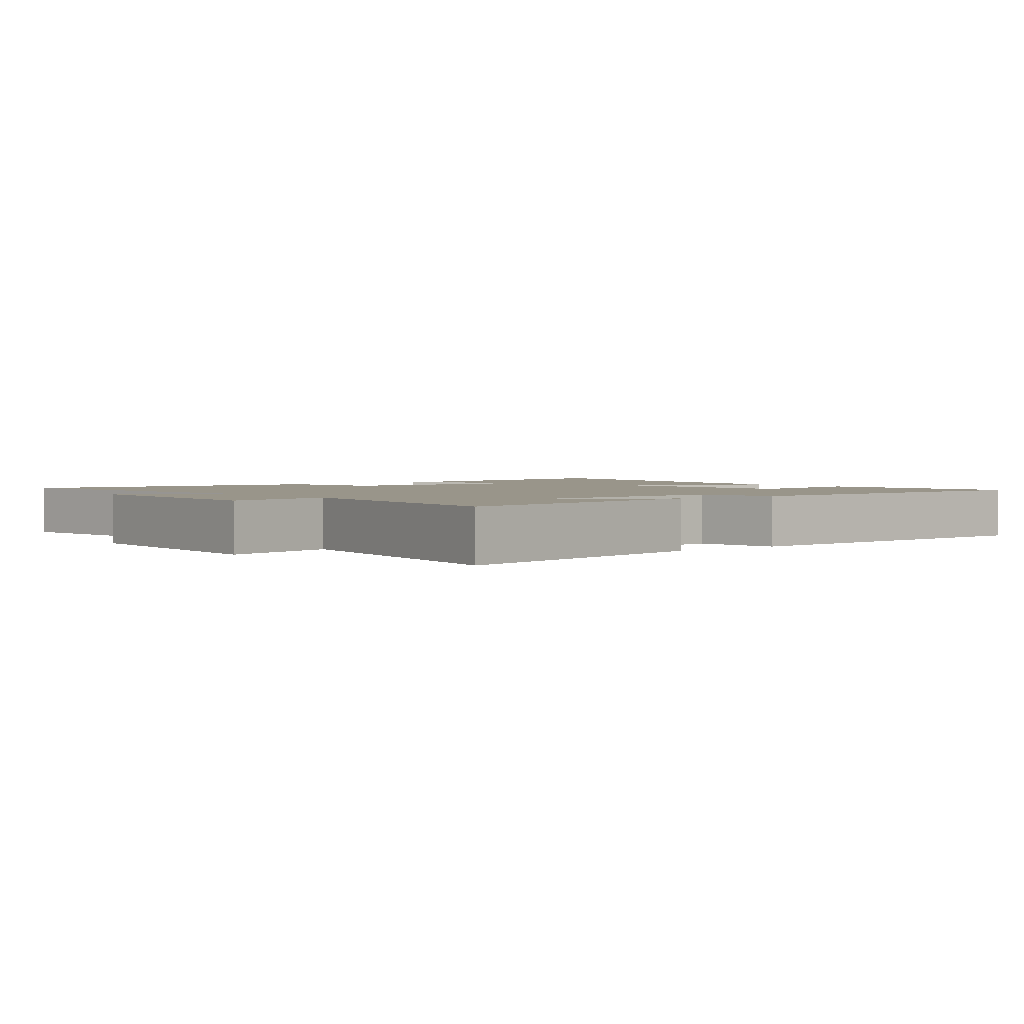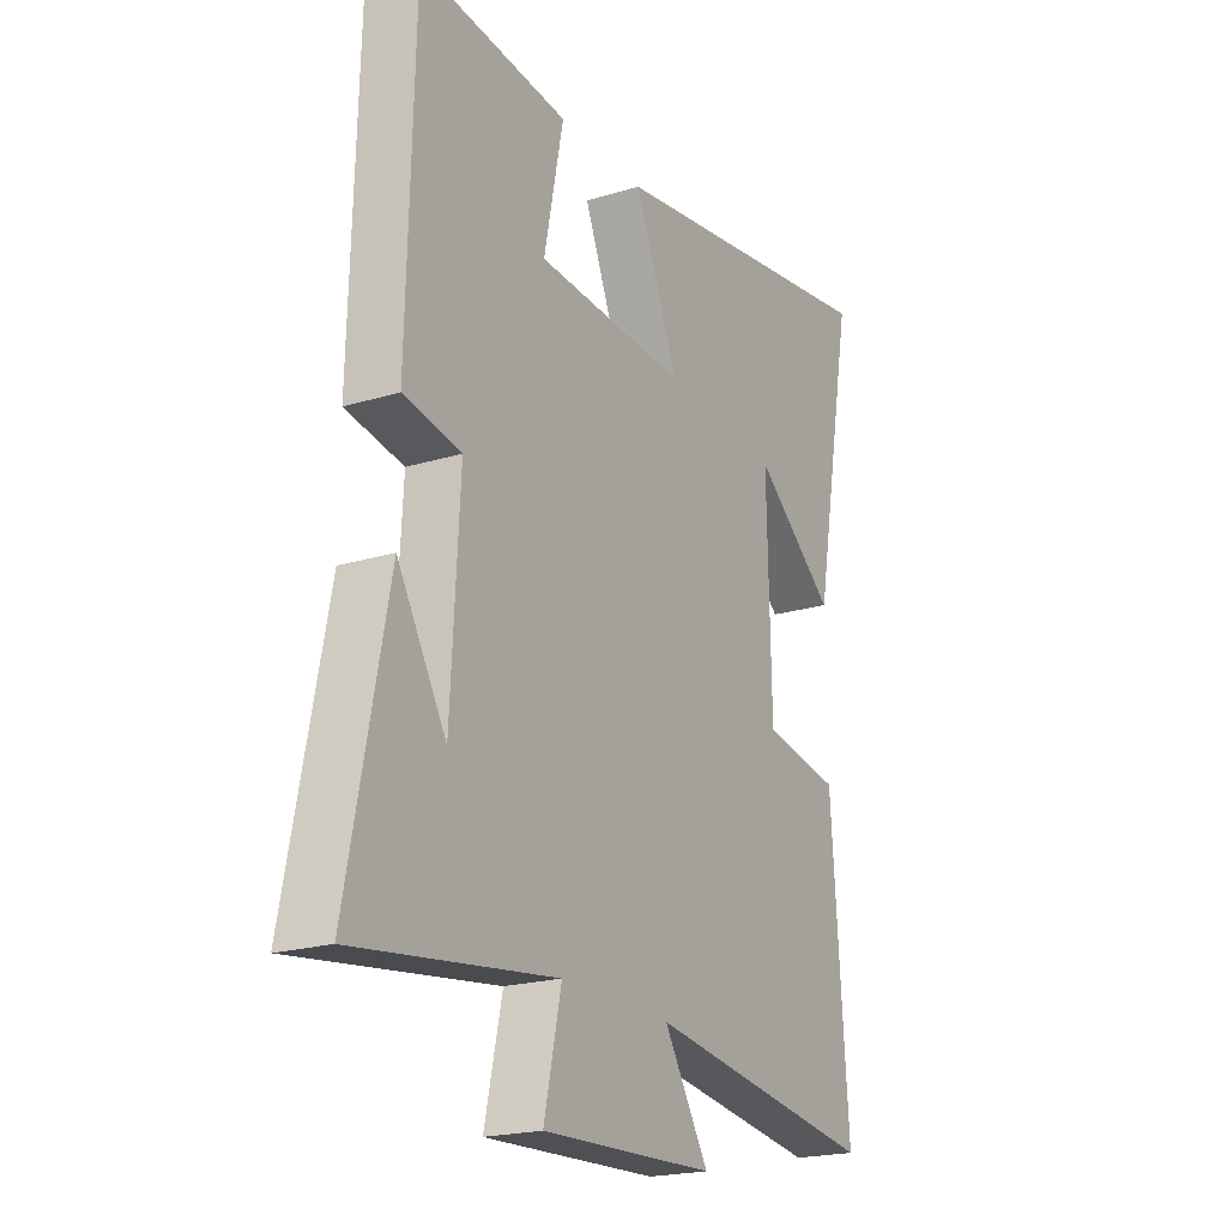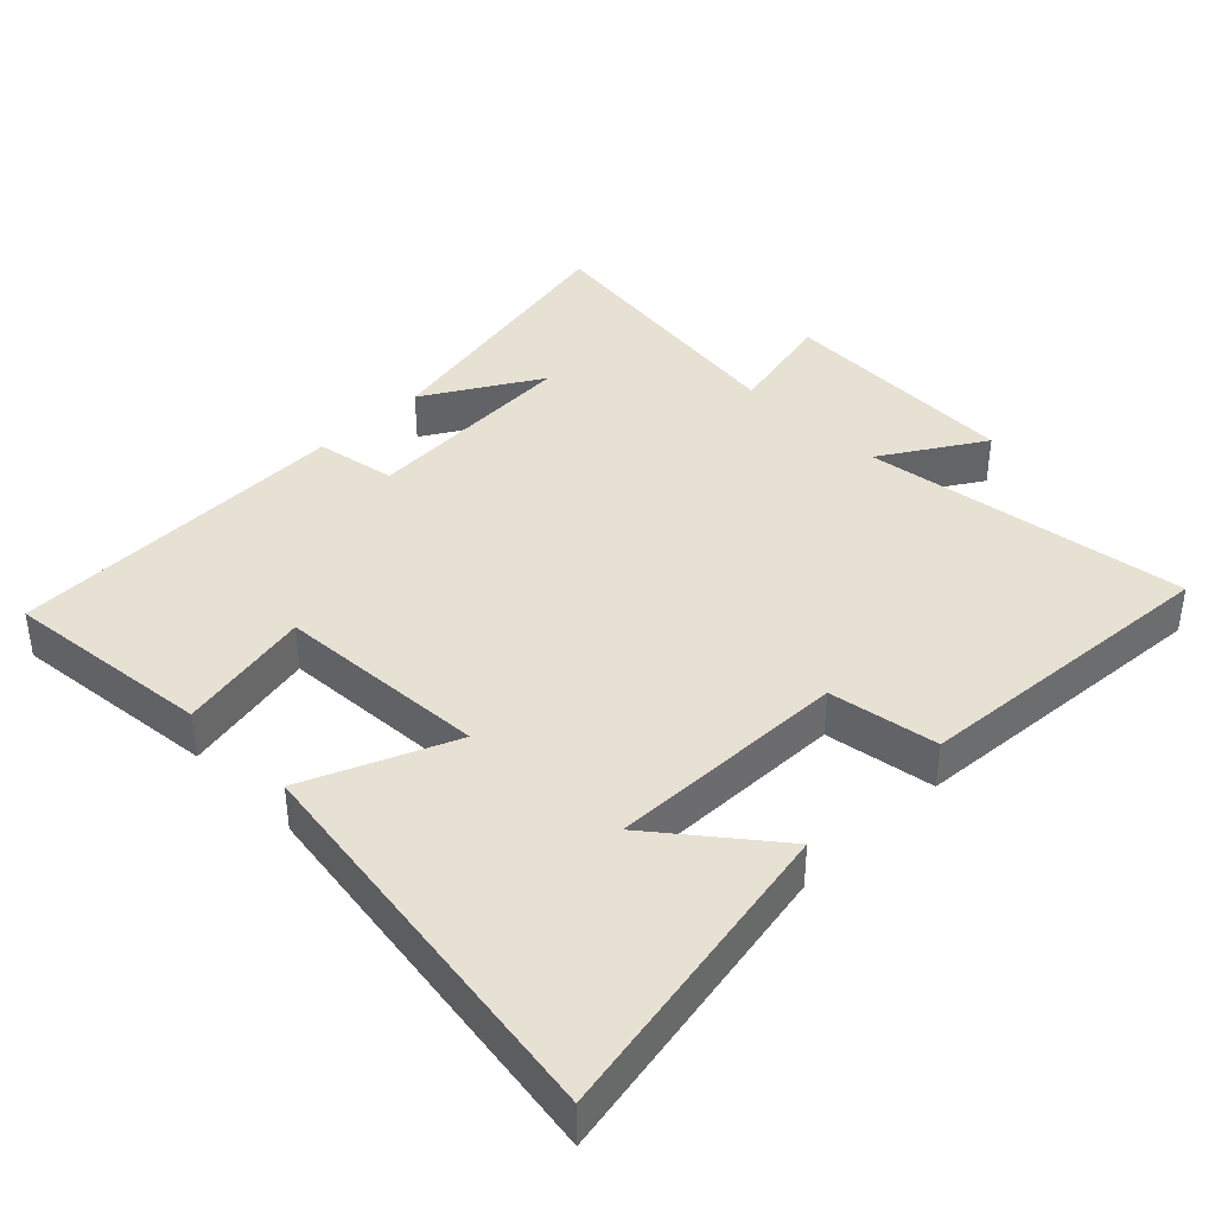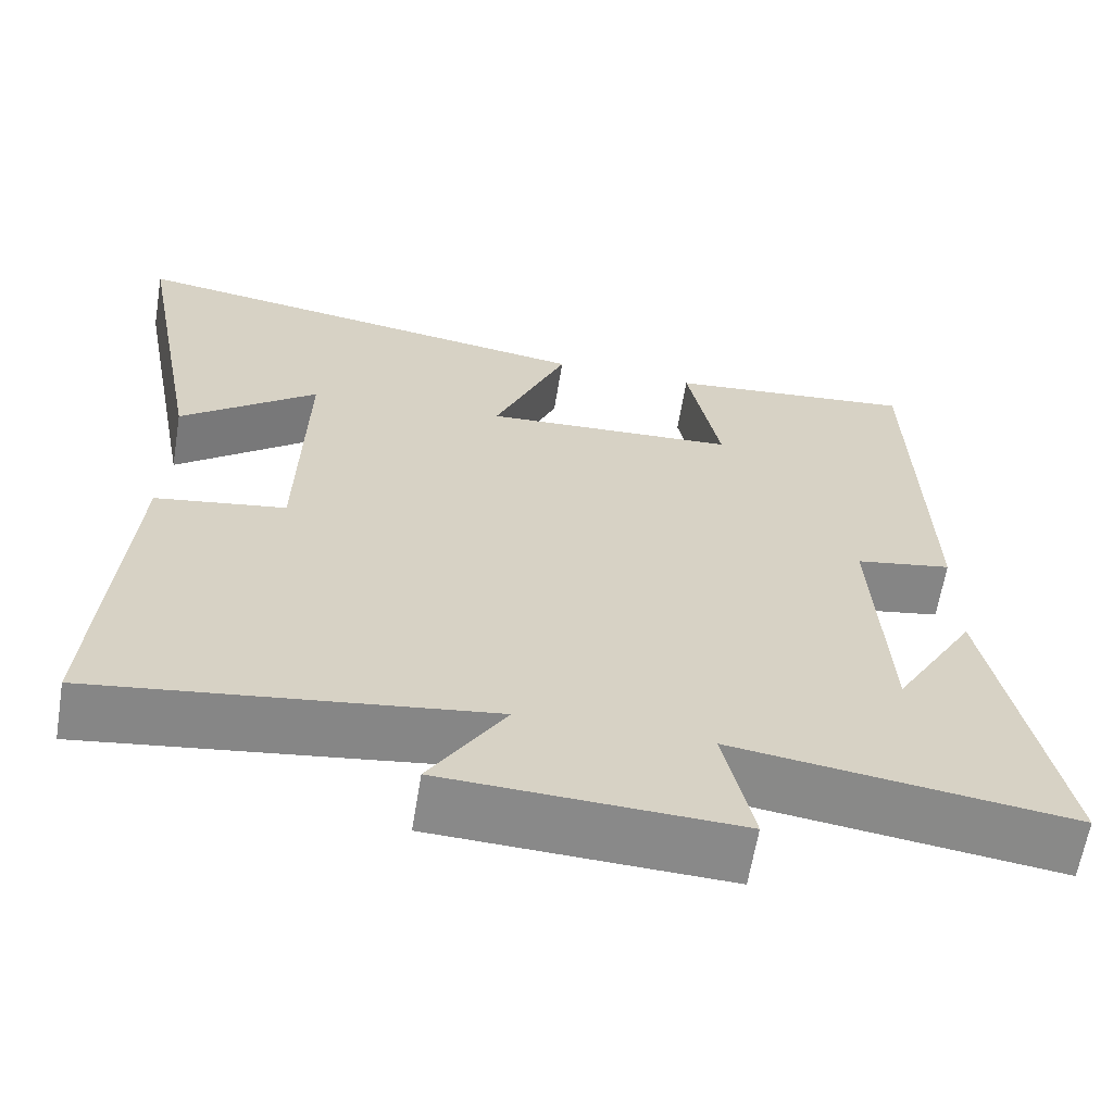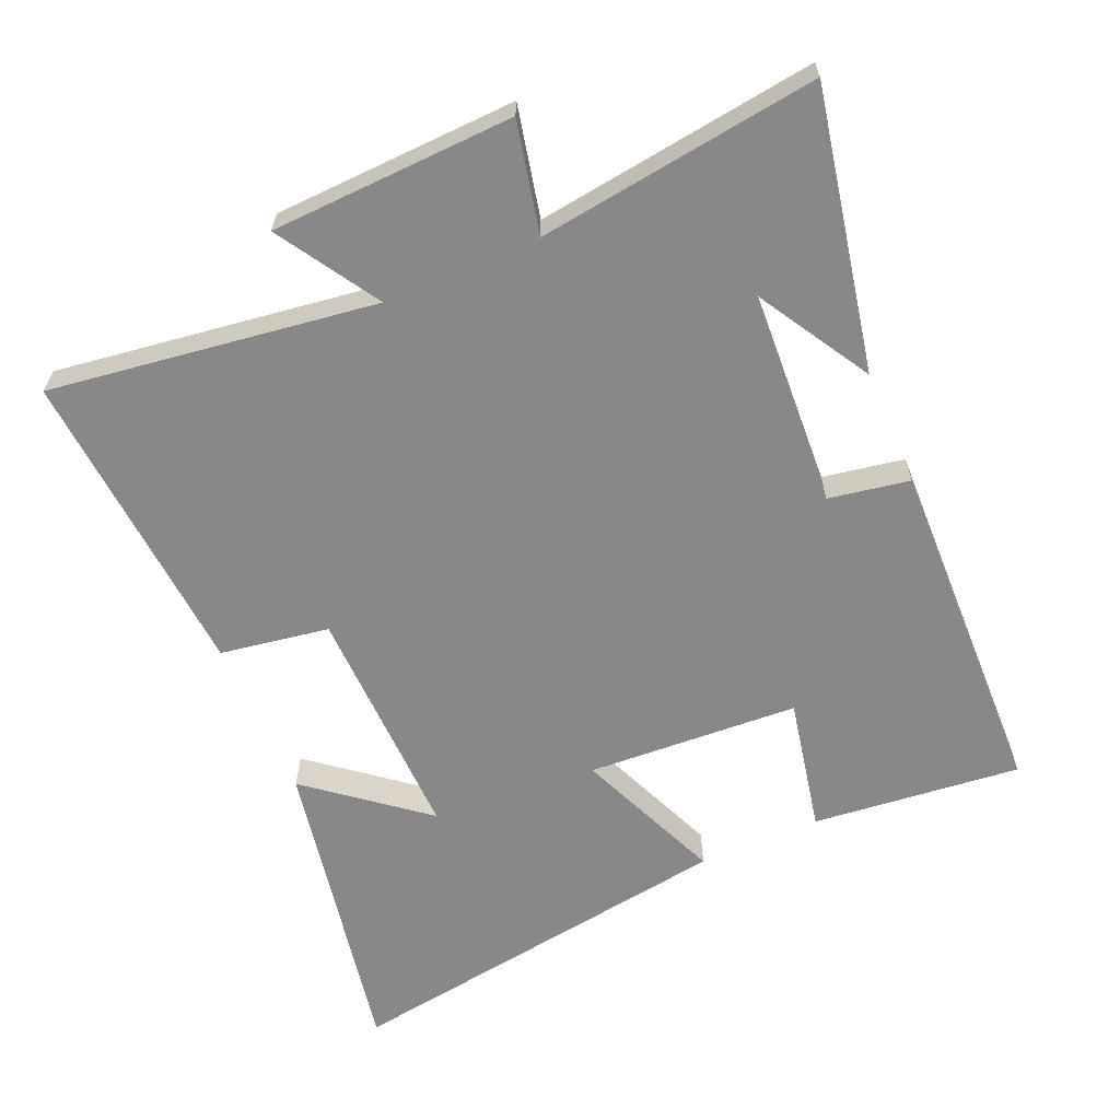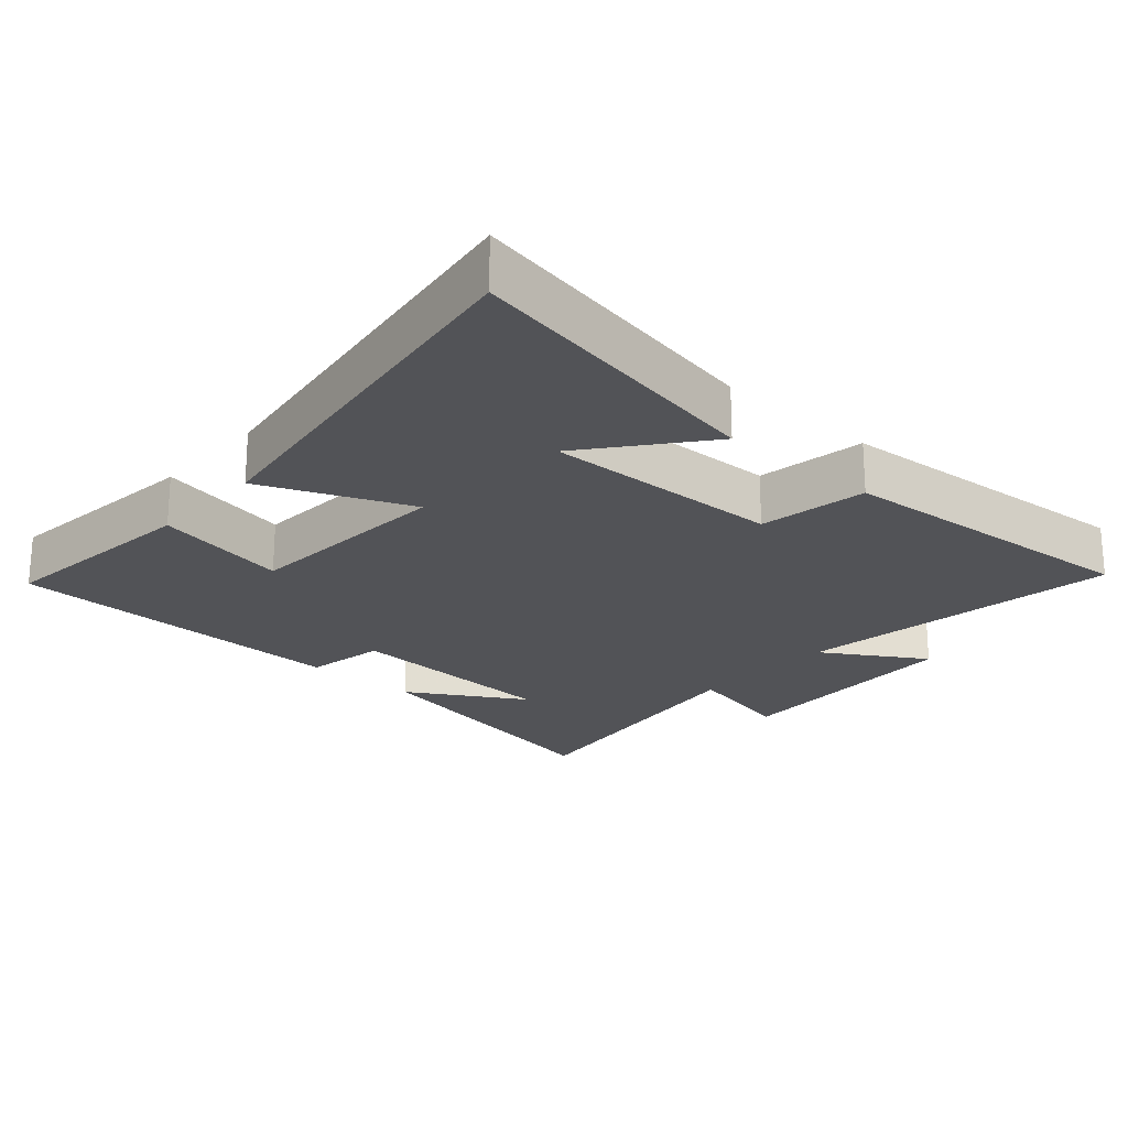
<metadata>
{"format":"obj","ext":"obj","renderer":"f3d","projection":"perspective","resolution":1024,"background":"white","views":[{"elev":2.1,"azim":-128.4,"up":"+Y"},{"elev":-20.7,"azim":-61.1,"up":"+Z"},{"elev":39.4,"azim":45.2,"up":"+Y"},{"elev":-63.0,"azim":170.6,"up":"+Z"},{"elev":-62.7,"azim":-156.6,"up":"+Y"},{"elev":-22.3,"azim":48.4,"up":"+Y"}]}
</metadata>
<code>
v -0.486 0.07 0.532
v -0.181 0.07 0.5
v -0.221 0.07 0.303
v 0.089 0.07 0.285
v -0.001 0.07 0.5
v 0.585 0.07 0.588
v 0.5 0.07 0.133
v 0.333 0.07 0.267
v 0.341 0.07 -0.083
v 0.5 0.07 -0.109
v 0.534 0.07 -0.567
v 0.057 0.07 -0.5
v 0.149 0.07 -0.648
v -0.207 0.07 -0.662
v -0.171 0.07 -0.5
v -0.582 0.07 -0.555
v -0.5 0.07 -0.146
v -0.4 0.07 -0.315
v -0.382 0.07 0.005
v -0.5 0.07 0.026
v -0.486 0 0.532
v -0.181 0 0.5
v -0.221 0 0.303
v 0.089 0 0.285
v -0.001 0 0.5
v 0.585 0 0.588
v 0.5 0 0.133
v 0.333 0 0.267
v 0.341 0 -0.083
v 0.5 0 -0.109
v 0.534 0 -0.567
v 0.057 0 -0.5
v 0.149 0 -0.648
v -0.207 0 -0.662
v -0.171 0 -0.5
v -0.582 0 -0.555
v -0.5 0 -0.146
v -0.4 0 -0.315
v -0.382 0 0.005
v -0.5 0 0.026
f 1 2 3
f 20 1 3
f 19 20 3
f 18 19 3 4
f 16 17 18
f 15 16 18 4
f 12 13 14 15
f 12 15 4
f 9 10 11 12
f 8 9 12 4
f 6 7 8
f 4 5 6 8
f 23 22 21
f 23 21 40
f 23 40 39
f 24 23 39 38
f 38 37 36
f 24 38 36 35
f 35 34 33 32
f 24 35 32
f 32 31 30 29
f 24 32 29 28
f 28 27 26
f 28 26 25 24
f 1 21 22 2
f 2 22 23 3
f 3 23 24 4
f 4 24 25 5
f 5 25 26 6
f 6 26 27 7
f 7 27 28 8
f 8 28 29 9
f 9 29 30 10
f 10 30 31 11
f 11 31 32 12
f 12 32 33 13
f 13 33 34 14
f 14 34 35 15
f 15 35 36 16
f 16 36 37 17
f 17 37 38 18
f 18 38 39 19
f 19 39 40 20
f 20 40 21 1

</code>
